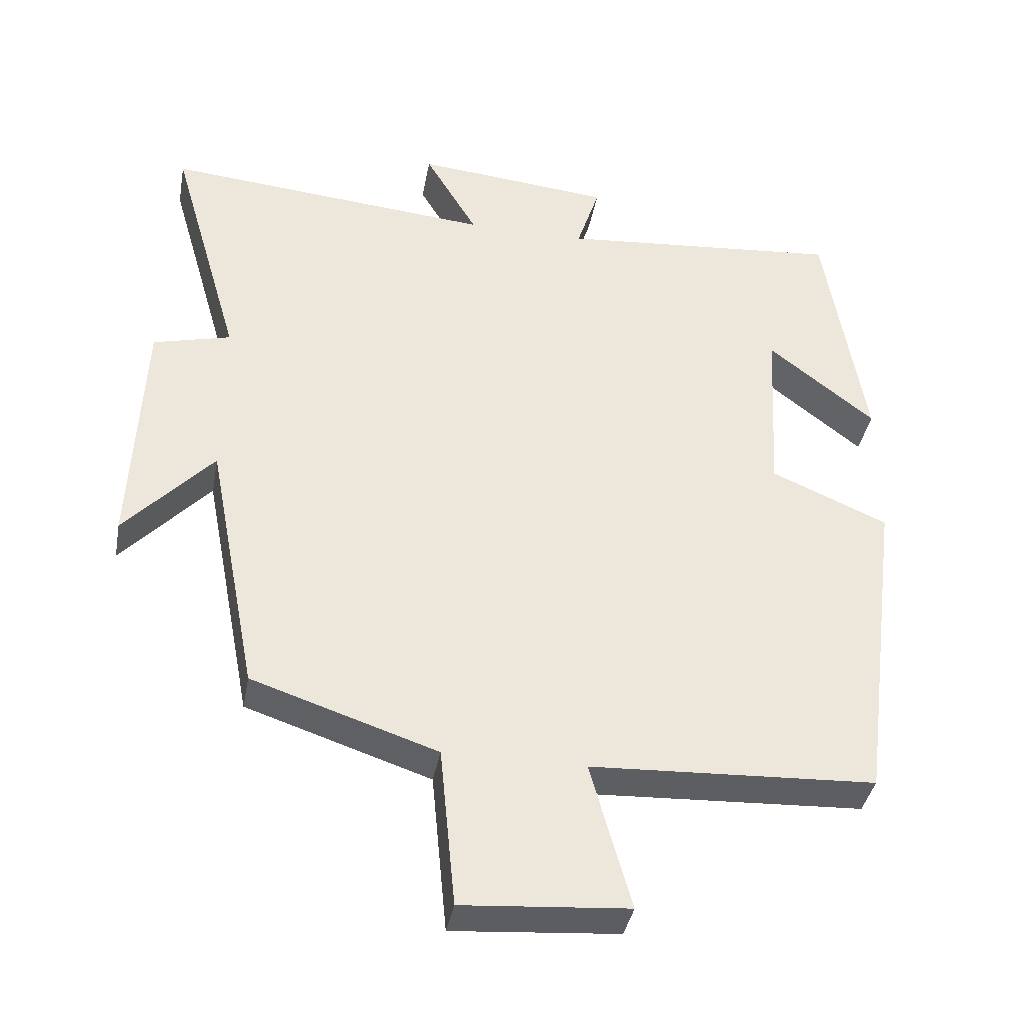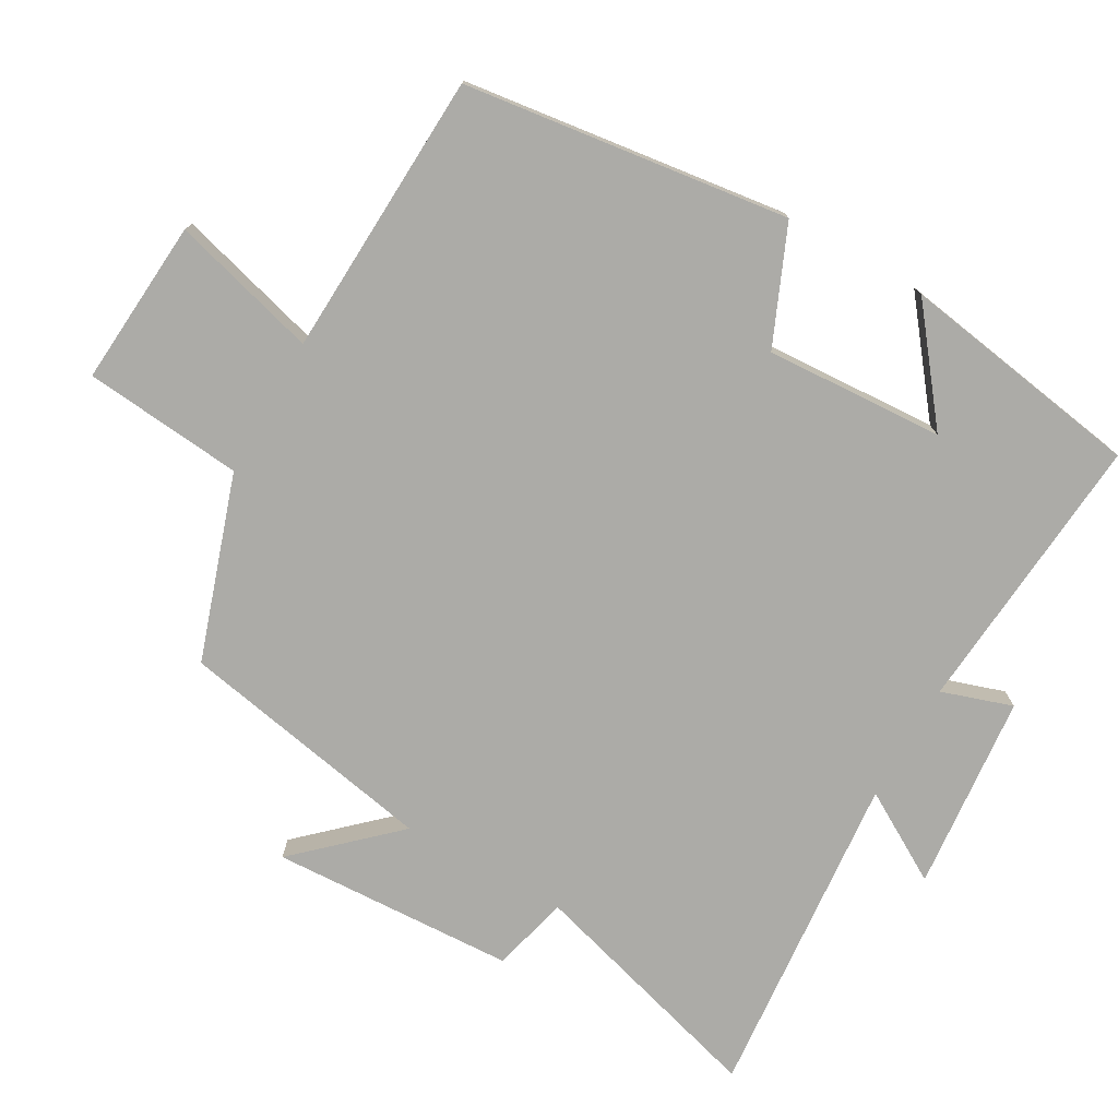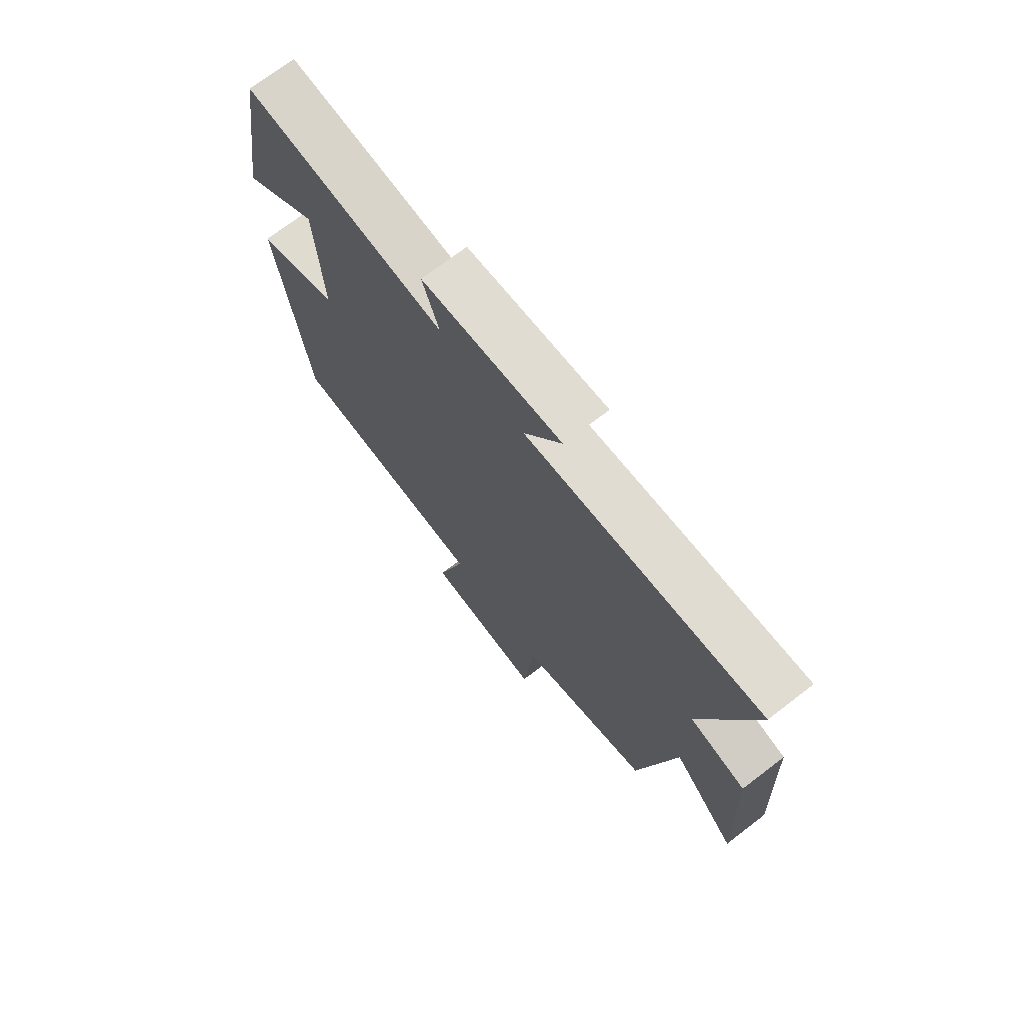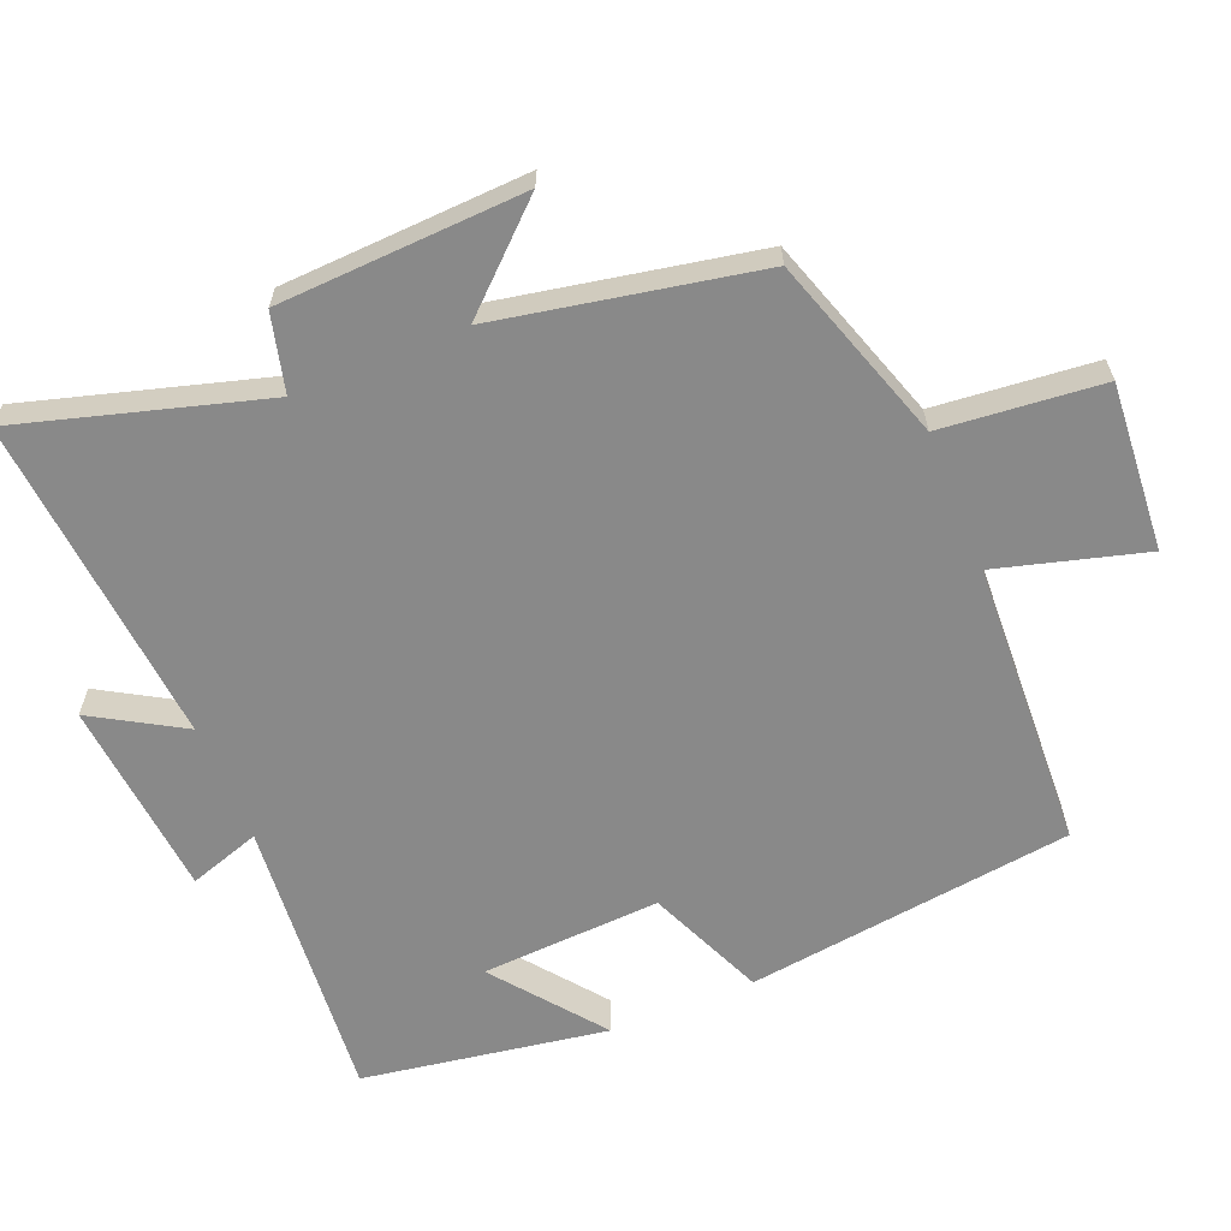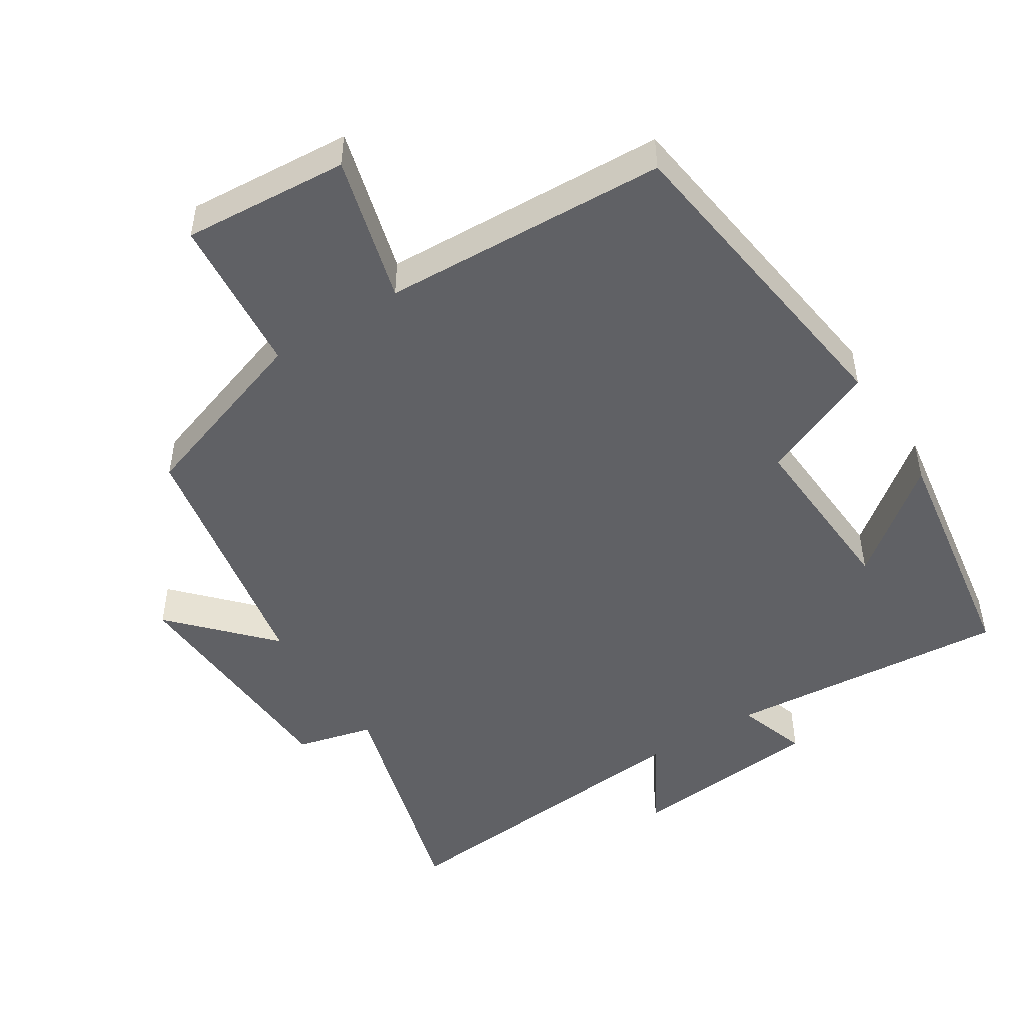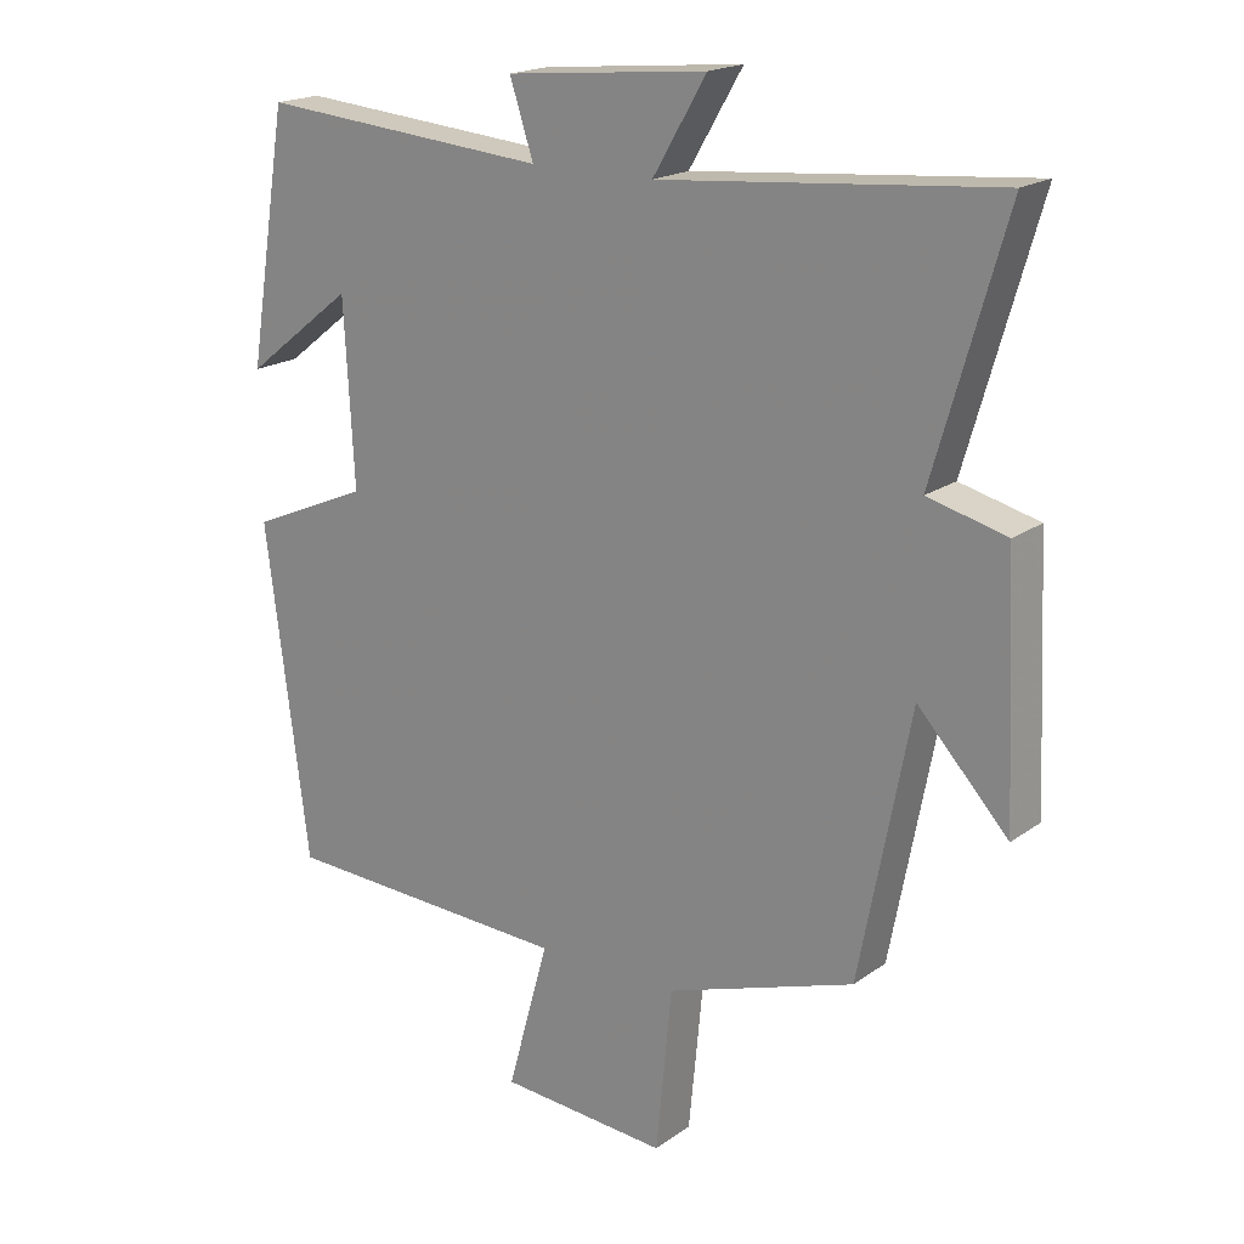
<metadata>
{"format":"obj","ext":"obj","renderer":"f3d","projection":"perspective","resolution":1024,"background":"white","views":[{"elev":-38.3,"azim":169.7,"up":"+Z"},{"elev":-76.2,"azim":-119.5,"up":"+Y"},{"elev":72.0,"azim":52.5,"up":"+Z"},{"elev":-63.0,"azim":112.3,"up":"+Y"},{"elev":-48.7,"azim":-147.4,"up":"+Y"},{"elev":18.9,"azim":37.1,"up":"+Z"}]}
</metadata>
<code>
v 0.429 0.07 -0.413
v 0.166 0.07 -0.5
v 0.144 0.07 -0.727
v -0.092 0.07 -0.709
v -0.034 0.07 -0.5
v -0.44 0.07 -0.481
v -0.5 0.07 -0.018
v -0.334 0.07 0.053
v -0.348 0.07 0.307
v -0.5 0.07 0.188
v -0.444 0.07 0.535
v -0.04 0.07 0.5
v -0.073 0.07 0.601
v 0.207 0.07 0.627
v 0.132 0.07 0.5
v 0.6 0.07 0.541
v 0.5 0.07 0.195
v 0.61 0.07 0.167
v 0.626 0.07 -0.181
v 0.5 0.07 -0.045
v 0.429 0 -0.413
v 0.166 0 -0.5
v 0.144 0 -0.727
v -0.092 0 -0.709
v -0.034 0 -0.5
v -0.44 0 -0.481
v -0.5 0 -0.018
v -0.334 0 0.053
v -0.348 0 0.307
v -0.5 0 0.188
v -0.444 0 0.535
v -0.04 0 0.5
v -0.073 0 0.601
v 0.207 0 0.627
v 0.132 0 0.5
v 0.6 0 0.541
v 0.5 0 0.195
v 0.61 0 0.167
v 0.626 0 -0.181
v 0.5 0 -0.045
f 17 18 19 20
f 17 20 1 2
f 15 16 17 2
f 12 13 14 15
f 12 15 2 3
f 9 10 11
f 9 11 12 3
f 5 6 7 8
f 5 8 9 3
f 3 4 5
f 40 39 38 37
f 22 21 40 37
f 22 37 36 35
f 35 34 33 32
f 23 22 35 32
f 31 30 29
f 23 32 31 29
f 28 27 26 25
f 23 29 28 25
f 25 24 23
f 1 21 22 2
f 2 22 23 3
f 3 23 24 4
f 4 24 25 5
f 5 25 26 6
f 6 26 27 7
f 7 27 28 8
f 8 28 29 9
f 9 29 30 10
f 10 30 31 11
f 11 31 32 12
f 12 32 33 13
f 13 33 34 14
f 14 34 35 15
f 15 35 36 16
f 16 36 37 17
f 17 37 38 18
f 18 38 39 19
f 19 39 40 20
f 20 40 21 1

</code>
